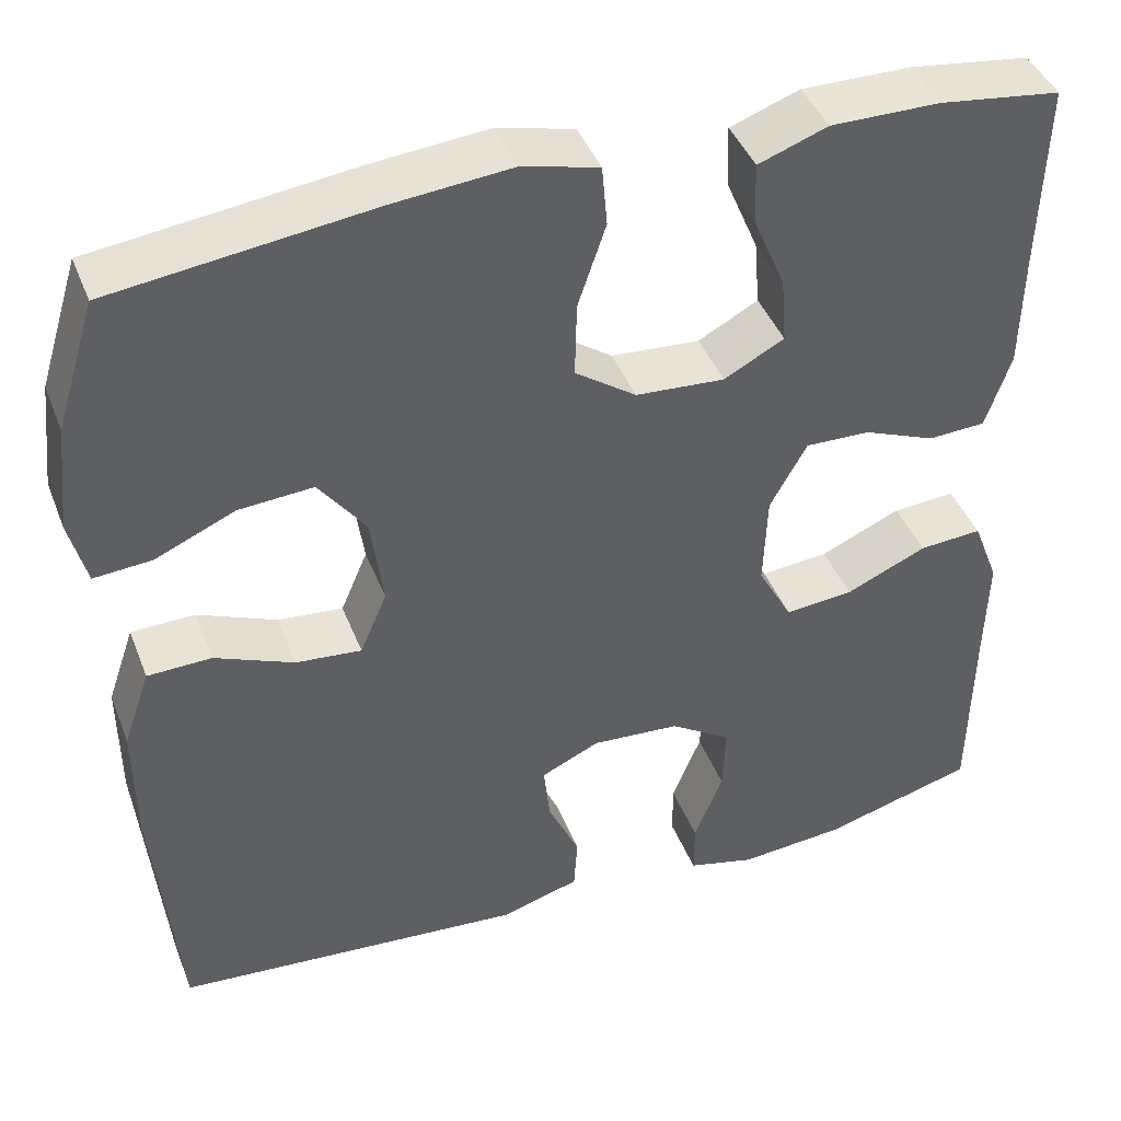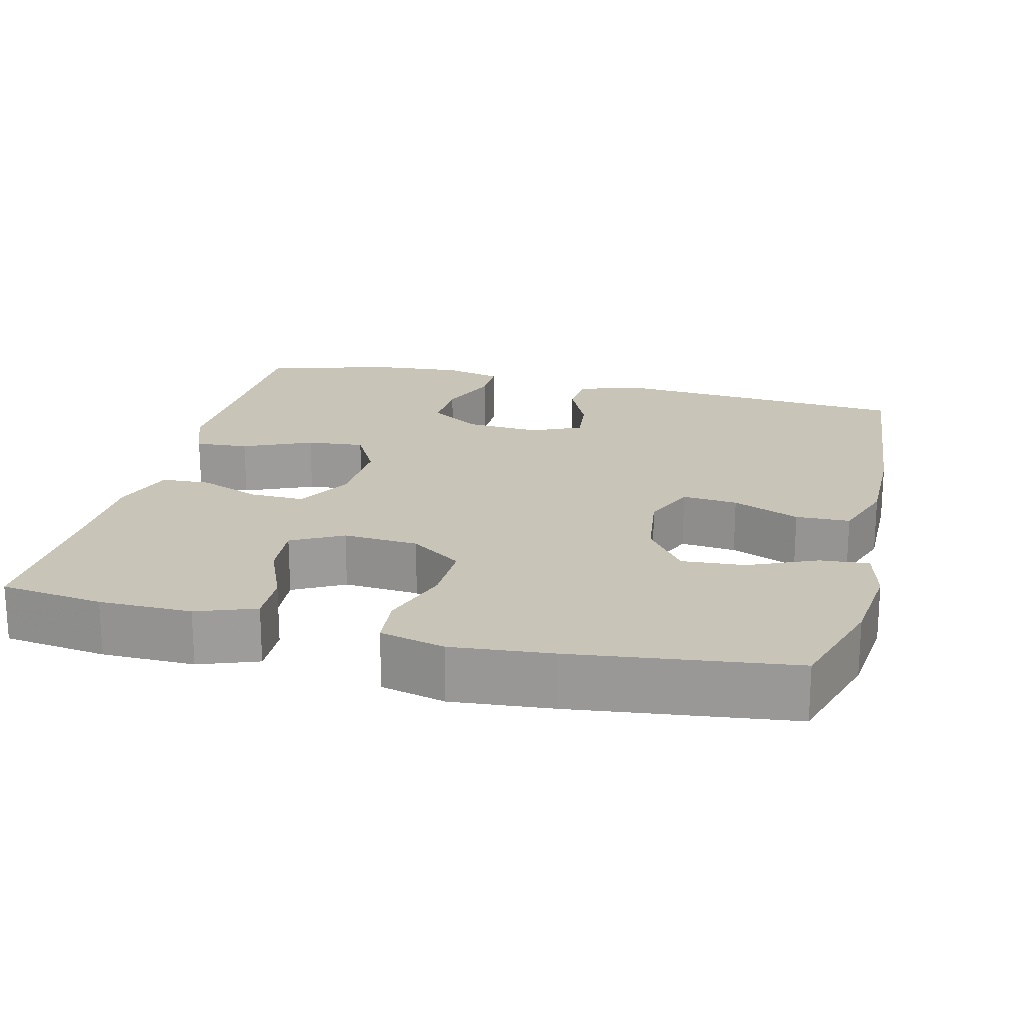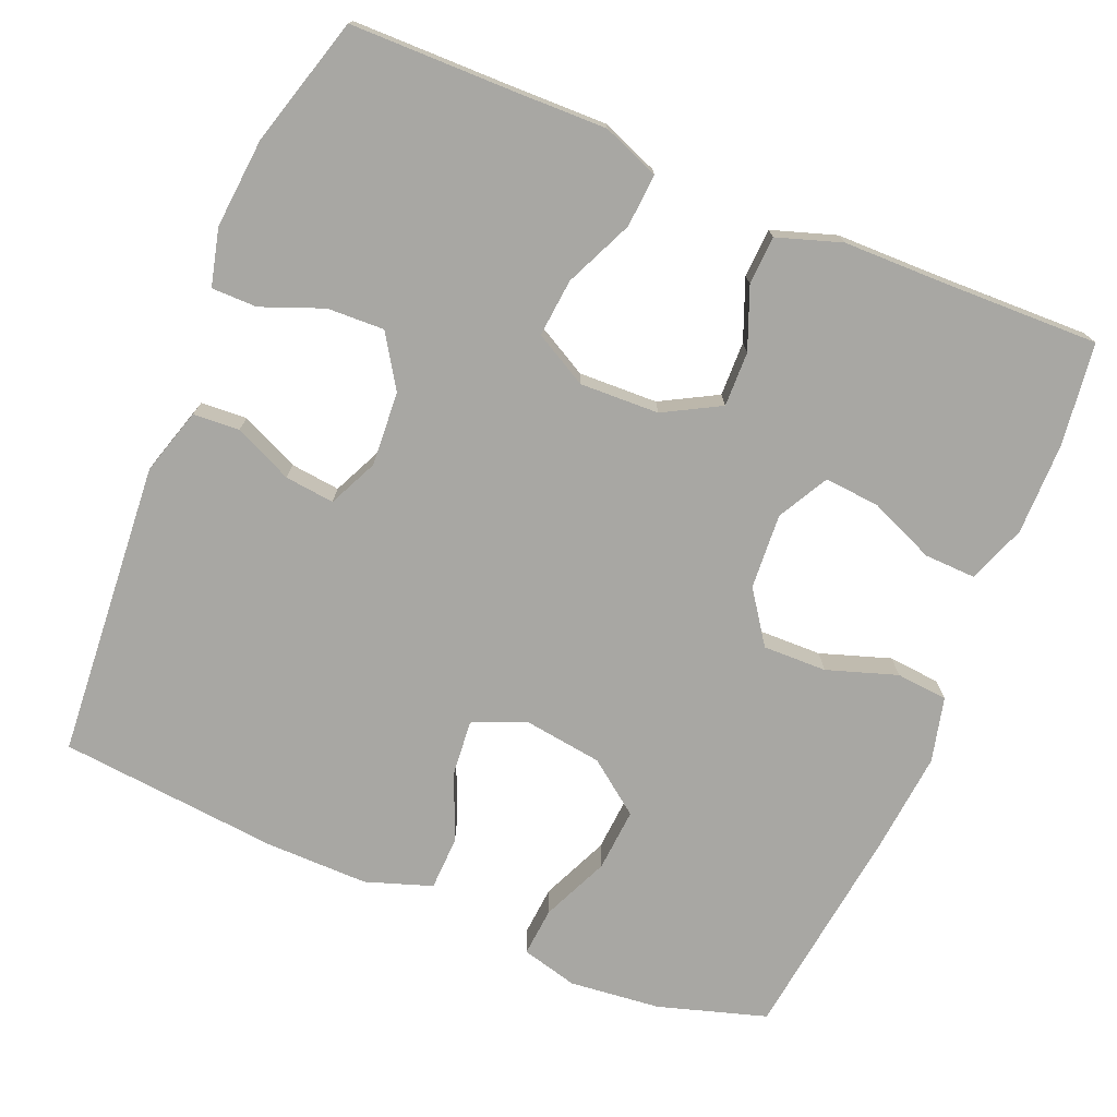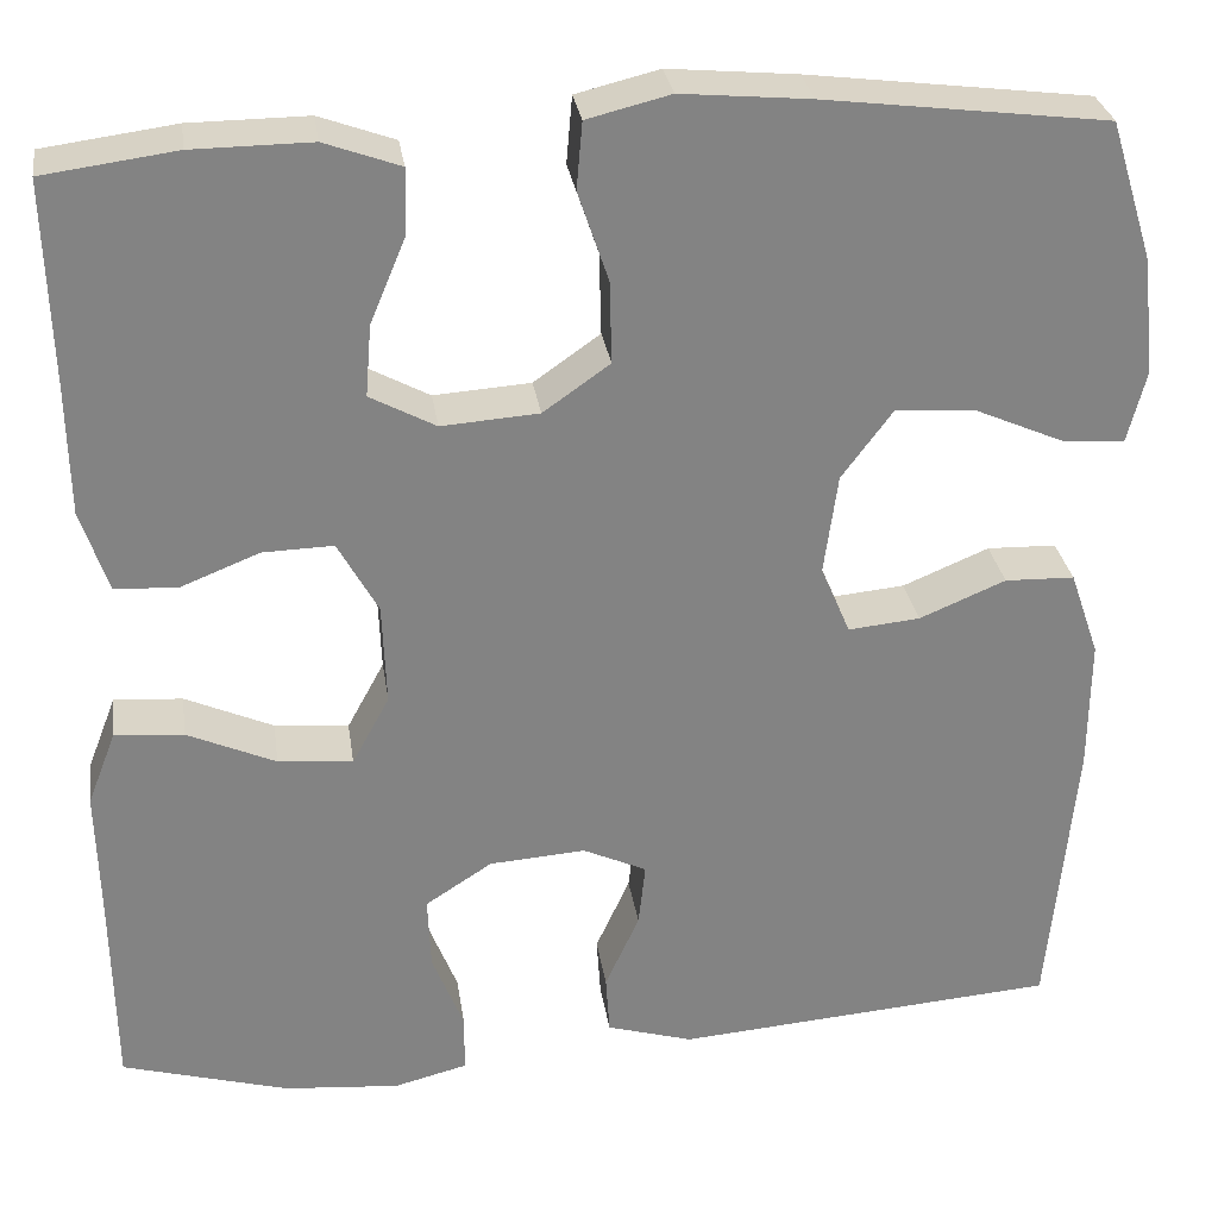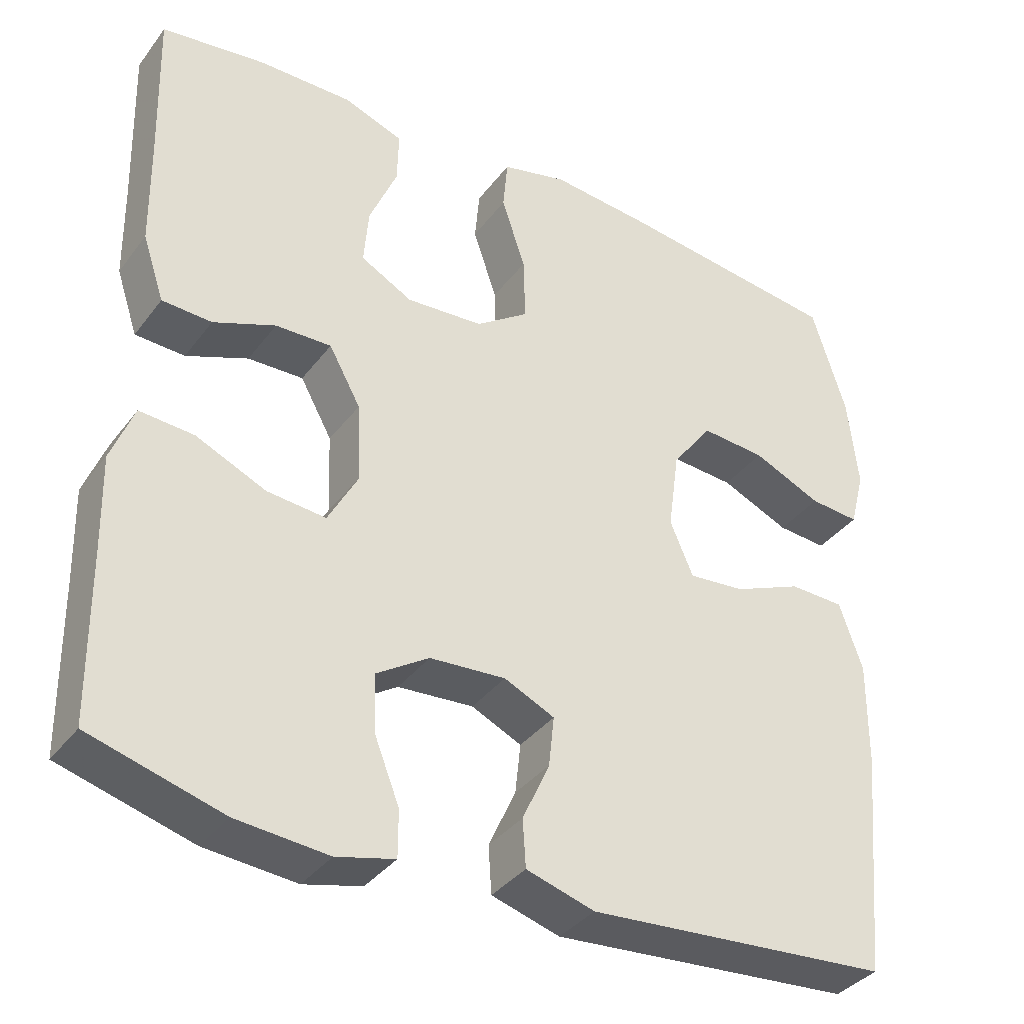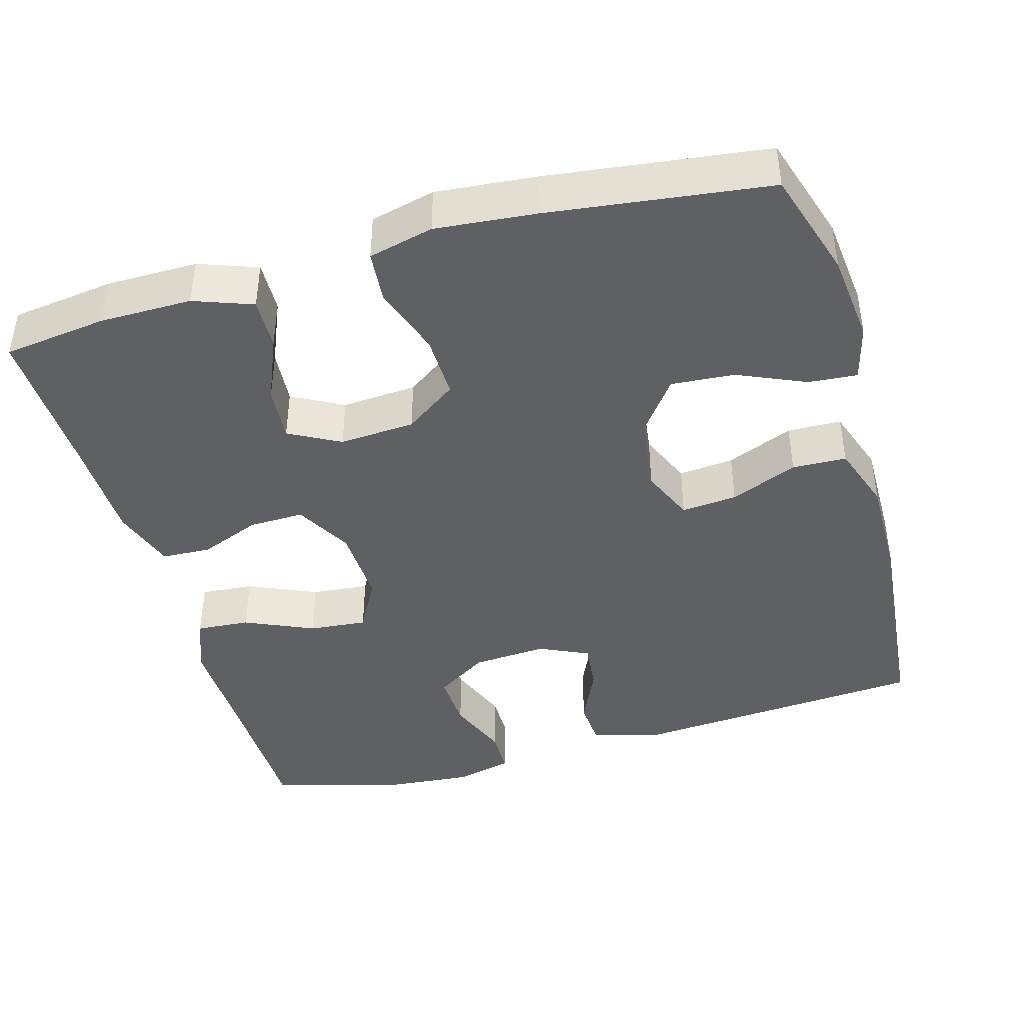
<metadata>
{"format":"obj","ext":"obj","renderer":"f3d","projection":"perspective","resolution":1024,"background":"white","views":[{"elev":42.5,"azim":159.6,"up":"+Z"},{"elev":20.1,"azim":13.8,"up":"+Y"},{"elev":-74.5,"azim":-112.8,"up":"+Y"},{"elev":29.3,"azim":-8.3,"up":"+Z"},{"elev":-36.6,"azim":-32.3,"up":"+Z"},{"elev":-42.2,"azim":15.8,"up":"+Y"}]}
</metadata>
<code>
v -0.5 0.07 -0.5
v -0.503 0.07 -0.287
v -0.506 0.07 -0.164
v -0.477 0.07 -0.089
v -0.407 0.07 -0.094
v -0.317 0.07 -0.134
v -0.241 0.07 -0.141
v -0.203 0.07 -0.071
v -0.207 0.07 0.033
v -0.248 0.07 0.107
v -0.32 0.07 0.105
v -0.4 0.07 0.073
v -0.464 0.07 0.076
v -0.492 0.07 0.16
v -0.494 0.07 0.289
v -0.5 0.07 0.5
v -0.365 0.07 0.518
v -0.244 0.07 0.519
v -0.167 0.07 0.491
v -0.169 0.07 0.423
v -0.205 0.07 0.337
v -0.211 0.07 0.264
v -0.144 0.07 0.228
v -0.045 0.07 0.235
v 0.023 0.07 0.283
v 0.021 0.07 0.367
v -0.01 0.07 0.459
v -0.004 0.07 0.527
v 0.081 0.07 0.548
v 0.212 0.07 0.536
v 0.5 0.07 0.5
v 0.544 0.07 0.358
v 0.557 0.07 0.238
v 0.538 0.07 0.164
v 0.474 0.07 0.169
v 0.385 0.07 0.208
v 0.302 0.07 0.214
v 0.25 0.07 0.144
v 0.236 0.07 0.041
v 0.266 0.07 -0.029
v 0.339 0.07 -0.022
v 0.427 0.07 0.015
v 0.498 0.07 0.013
v 0.528 0.07 -0.074
v 0.527 0.07 -0.21
v 0.5 0.07 -0.5
v 0.109 0.07 -0.531
v 0.021 0.07 -0.505
v 0.017 0.07 -0.444
v 0.052 0.07 -0.367
v 0.059 0.07 -0.302
v -0.006 0.07 -0.272
v -0.104 0.07 -0.279
v -0.172 0.07 -0.323
v -0.169 0.07 -0.398
v -0.137 0.07 -0.479
v -0.137 0.07 -0.539
v -0.212 0.07 -0.558
v -0.33 0.07 -0.548
v -0.5 0 -0.5
v -0.503 0 -0.287
v -0.506 0 -0.164
v -0.477 0 -0.089
v -0.407 0 -0.094
v -0.317 0 -0.134
v -0.241 0 -0.141
v -0.203 0 -0.071
v -0.207 0 0.033
v -0.248 0 0.107
v -0.32 0 0.105
v -0.4 0 0.073
v -0.464 0 0.076
v -0.492 0 0.16
v -0.494 0 0.289
v -0.5 0 0.5
v -0.365 0 0.518
v -0.244 0 0.519
v -0.167 0 0.491
v -0.169 0 0.423
v -0.205 0 0.337
v -0.211 0 0.264
v -0.144 0 0.228
v -0.045 0 0.235
v 0.023 0 0.283
v 0.021 0 0.367
v -0.01 0 0.459
v -0.004 0 0.527
v 0.081 0 0.548
v 0.212 0 0.536
v 0.5 0 0.5
v 0.544 0 0.358
v 0.557 0 0.238
v 0.538 0 0.164
v 0.474 0 0.169
v 0.385 0 0.208
v 0.302 0 0.214
v 0.25 0 0.144
v 0.236 0 0.041
v 0.266 0 -0.029
v 0.339 0 -0.022
v 0.427 0 0.015
v 0.498 0 0.013
v 0.528 0 -0.074
v 0.527 0 -0.21
v 0.5 0 -0.5
v 0.109 0 -0.531
v 0.021 0 -0.505
v 0.017 0 -0.444
v 0.052 0 -0.367
v 0.059 0 -0.302
v -0.006 0 -0.272
v -0.104 0 -0.279
v -0.172 0 -0.323
v -0.169 0 -0.398
v -0.137 0 -0.479
v -0.137 0 -0.539
v -0.212 0 -0.558
v -0.33 0 -0.548
f 59 1 2
f 58 59 2
f 57 58 2
f 56 57 2
f 55 56 2
f 4 5 6
f 3 4 6
f 2 3 6
f 55 2 6
f 54 55 6
f 53 54 6 7
f 52 53 7 8
f 51 52 8 9
f 48 49 50
f 47 48 50
f 46 47 50
f 45 46 50
f 44 45 50
f 43 44 50
f 42 43 50
f 41 42 50
f 40 41 50 51
f 51 9 10
f 40 51 10
f 39 40 10
f 34 35 36
f 33 34 36
f 32 33 36
f 31 32 36
f 30 31 36
f 29 30 36
f 28 29 36
f 27 28 36
f 26 27 36 37
f 25 26 37 38
f 19 20 21
f 18 19 21
f 17 18 21
f 16 17 21
f 15 16 21
f 15 21 22
f 14 15 22
f 13 14 22
f 12 13 22
f 11 12 22
f 10 11 22 23
f 24 25 38 39
f 10 23 24 39
f 61 60 118
f 61 118 117
f 61 117 116
f 61 116 115
f 61 115 114
f 65 64 63
f 65 63 62
f 65 62 61
f 65 61 114
f 65 114 113
f 66 65 113 112
f 67 66 112 111
f 68 67 111 110
f 109 108 107
f 109 107 106
f 109 106 105
f 109 105 104
f 109 104 103
f 109 103 102
f 109 102 101
f 109 101 100
f 110 109 100 99
f 69 68 110
f 69 110 99
f 69 99 98
f 95 94 93
f 95 93 92
f 95 92 91
f 95 91 90
f 95 90 89
f 95 89 88
f 95 88 87
f 95 87 86
f 96 95 86 85
f 97 96 85 84
f 80 79 78
f 80 78 77
f 80 77 76
f 80 76 75
f 80 75 74
f 81 80 74
f 81 74 73
f 81 73 72
f 81 72 71
f 81 71 70
f 82 81 70 69
f 98 97 84 83
f 98 83 82 69
f 1 60 61 2
f 2 61 62 3
f 3 62 63 4
f 4 63 64 5
f 5 64 65 6
f 6 65 66 7
f 7 66 67 8
f 8 67 68 9
f 9 68 69 10
f 10 69 70 11
f 11 70 71 12
f 12 71 72 13
f 13 72 73 14
f 14 73 74 15
f 15 74 75 16
f 16 75 76 17
f 17 76 77 18
f 18 77 78 19
f 19 78 79 20
f 20 79 80 21
f 21 80 81 22
f 22 81 82 23
f 23 82 83 24
f 24 83 84 25
f 25 84 85 26
f 26 85 86 27
f 27 86 87 28
f 28 87 88 29
f 29 88 89 30
f 30 89 90 31
f 31 90 91 32
f 32 91 92 33
f 33 92 93 34
f 34 93 94 35
f 35 94 95 36
f 36 95 96 37
f 37 96 97 38
f 38 97 98 39
f 39 98 99 40
f 40 99 100 41
f 41 100 101 42
f 42 101 102 43
f 43 102 103 44
f 44 103 104 45
f 45 104 105 46
f 46 105 106 47
f 47 106 107 48
f 48 107 108 49
f 49 108 109 50
f 50 109 110 51
f 51 110 111 52
f 52 111 112 53
f 53 112 113 54
f 54 113 114 55
f 55 114 115 56
f 56 115 116 57
f 57 116 117 58
f 58 117 118 59
f 59 118 60 1

</code>
